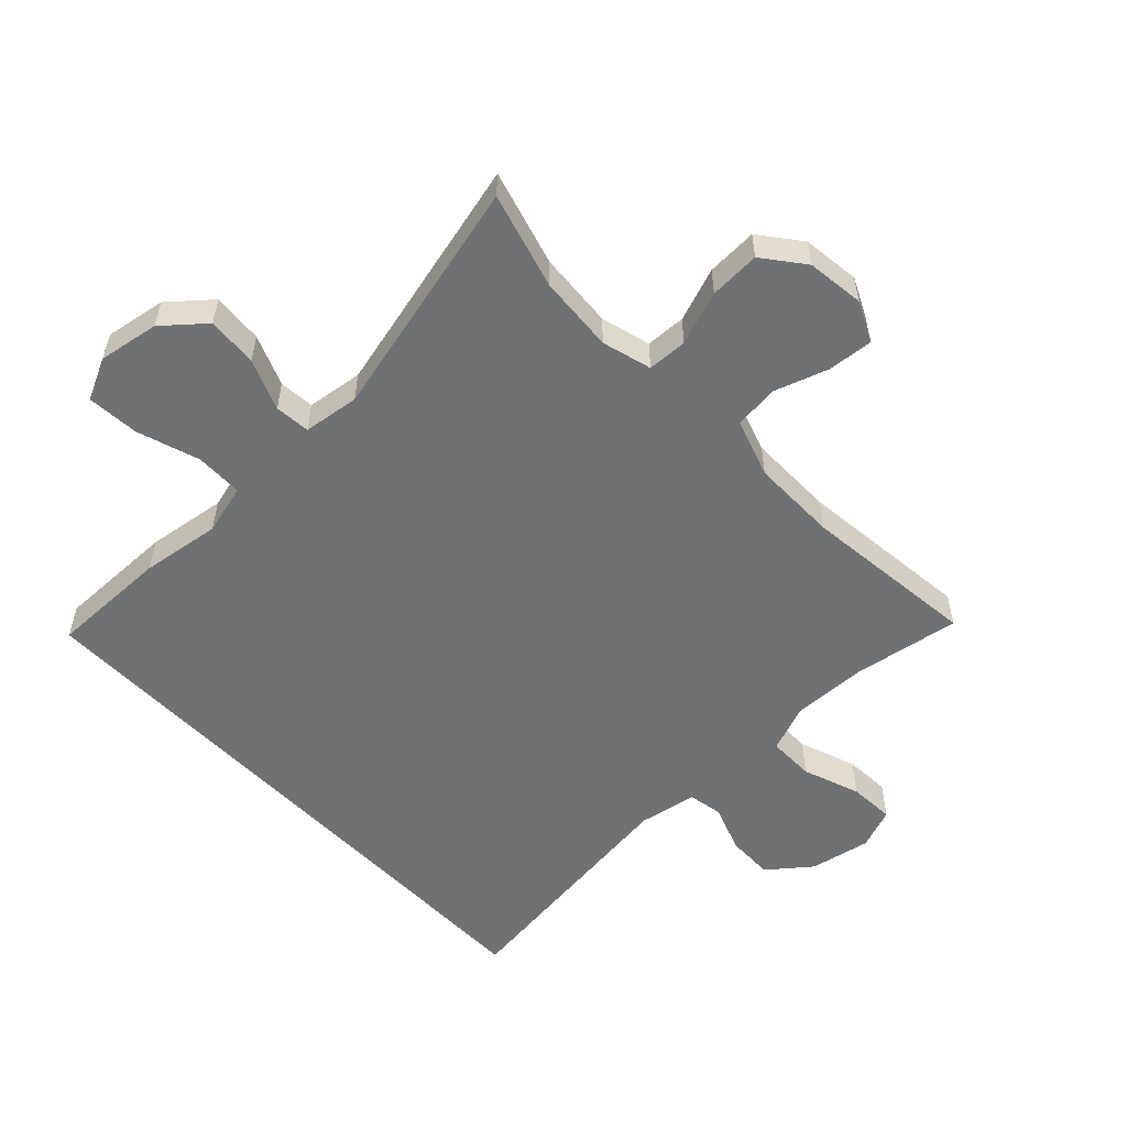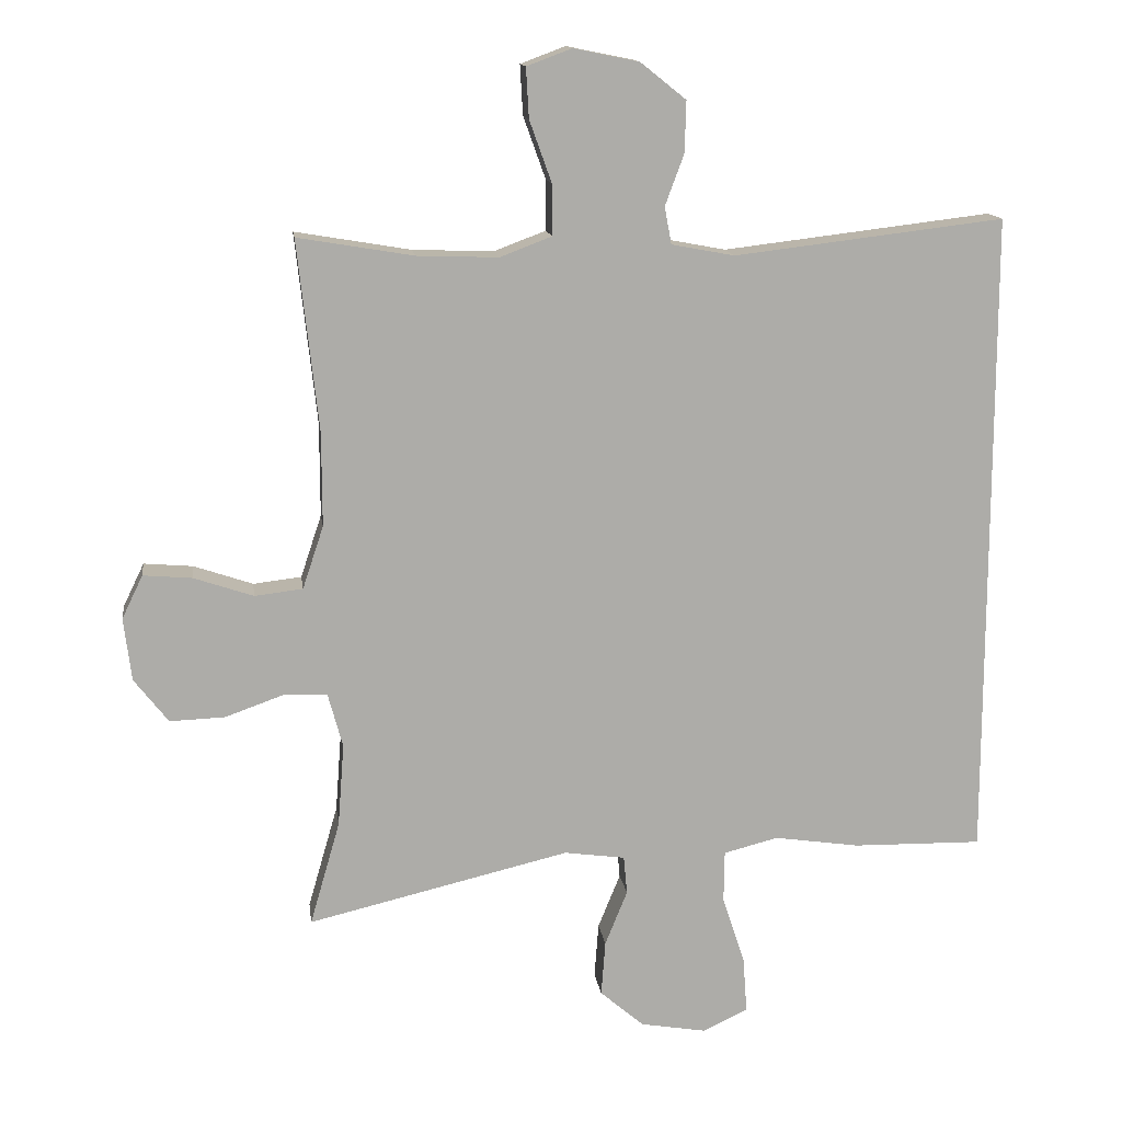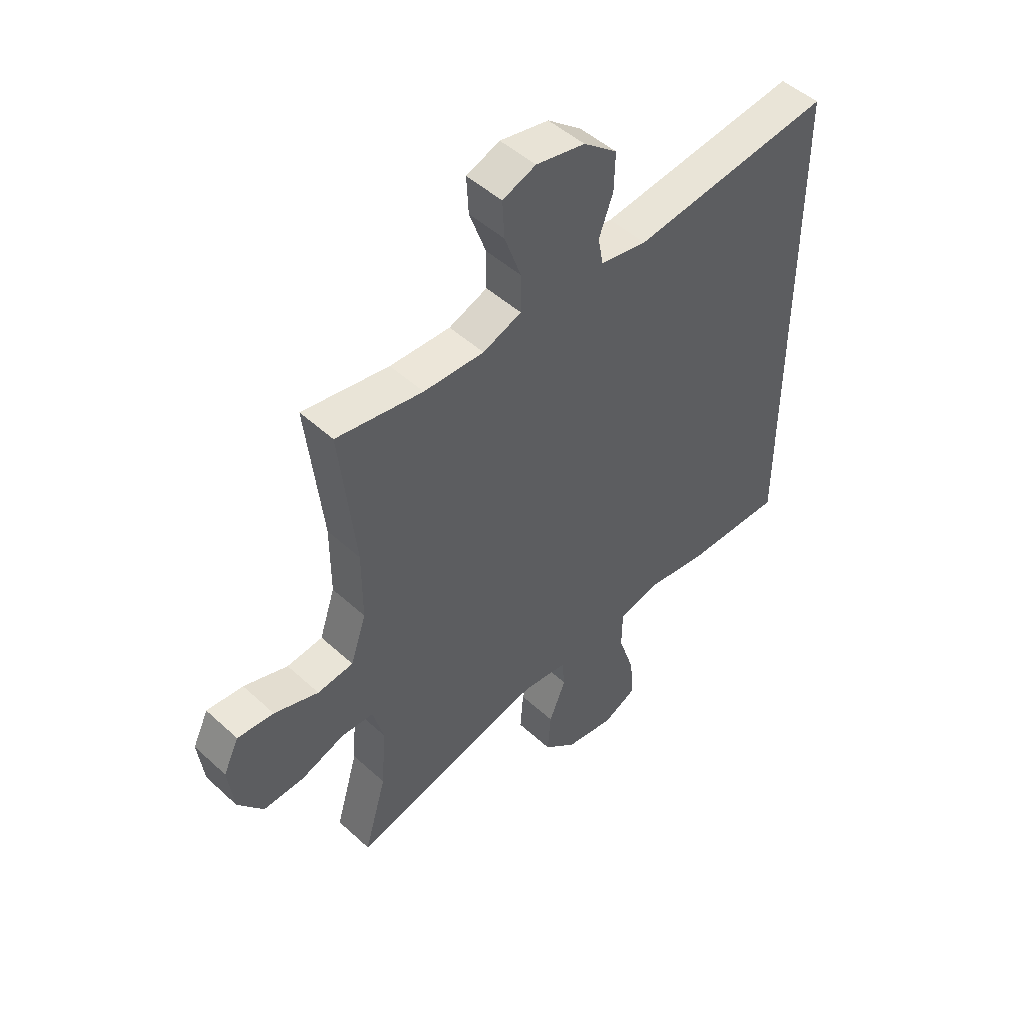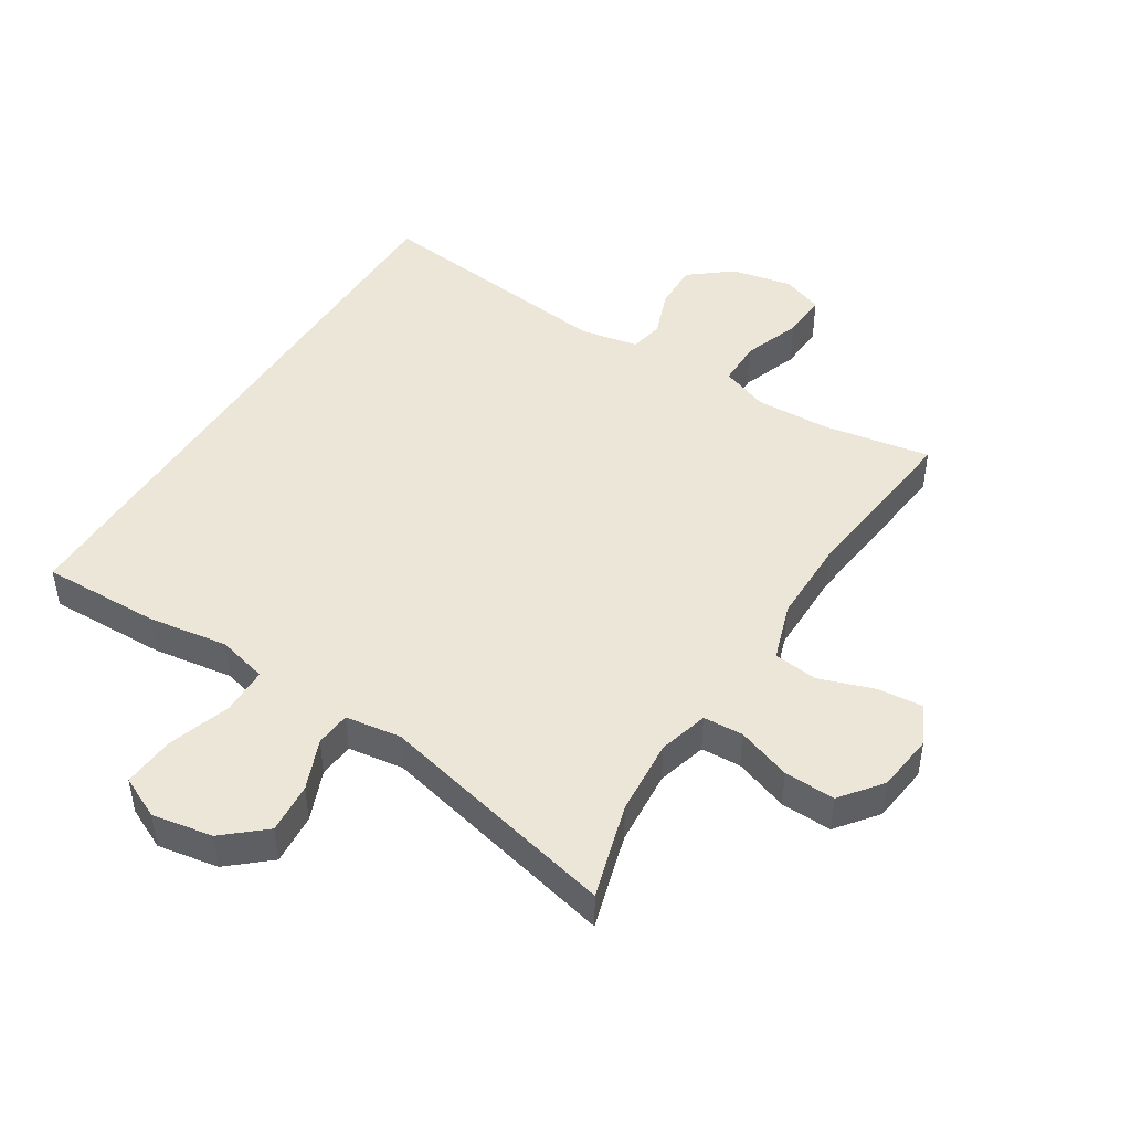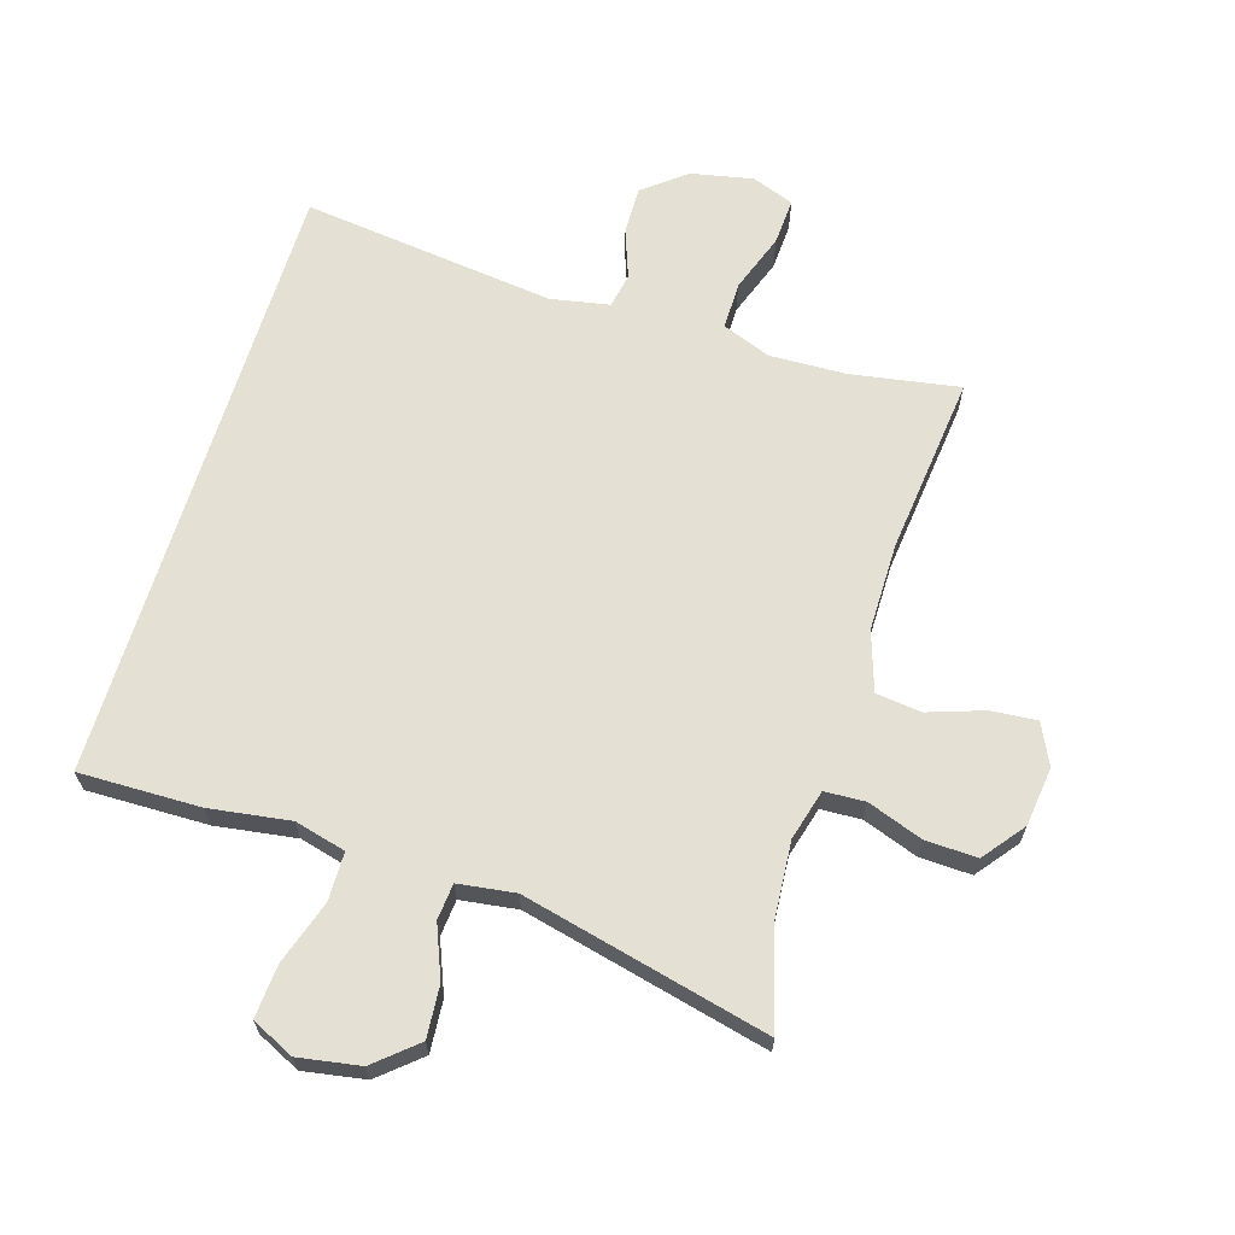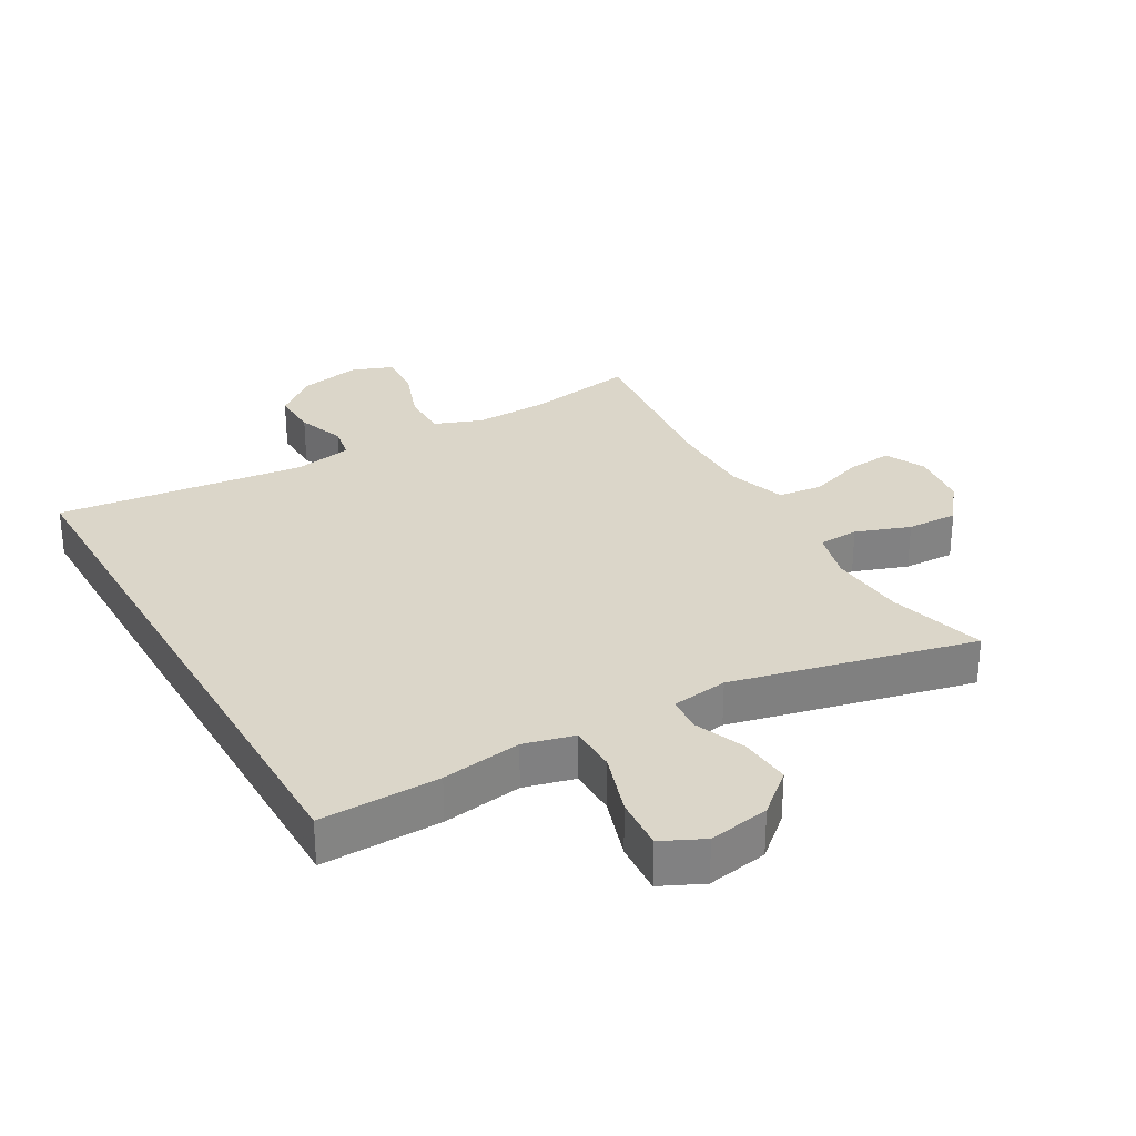
<metadata>
{"format":"obj","ext":"obj","renderer":"f3d","projection":"perspective","resolution":1024,"background":"white","views":[{"elev":-55.2,"azim":-136.3,"up":"+Y"},{"elev":13.8,"azim":-7.6,"up":"+Z"},{"elev":48.8,"azim":-44.6,"up":"+Z"},{"elev":46.3,"azim":-148.0,"up":"+Y"},{"elev":65.9,"azim":-162.9,"up":"+Y"},{"elev":29.9,"azim":150.1,"up":"+Y"}]}
</metadata>
<code>
v 0.5 0.07 -0.424
v 0.315 0.07 -0.421
v 0.192 0.07 -0.403
v 0.114 0.07 -0.423
v 0.113 0.07 -0.497
v 0.145 0.07 -0.594
v 0.151 0.07 -0.675
v 0.086 0.07 -0.706
v -0.008 0.07 -0.69
v -0.071 0.07 -0.636
v -0.065 0.07 -0.557
v -0.033 0.07 -0.478
v -0.038 0.07 -0.423
v -0.125 0.07 -0.411
v -0.5 0.07 -0.5
v -0.457 0.07 -0.351
v -0.448 0.07 -0.232
v -0.469 0.07 -0.155
v -0.531 0.07 -0.152
v -0.615 0.07 -0.182
v -0.694 0.07 -0.185
v -0.743 0.07 -0.122
v -0.754 0.07 -0.032
v -0.724 0.07 0.03
v -0.654 0.07 0.024
v -0.569 0.07 -0.005
v -0.5 0.07 0.003
v -0.47 0.07 0.093
v -0.47 0.07 0.227
v -0.5 0.07 0.5
v -0.334 0.07 0.472
v -0.218 0.07 0.468
v -0.144 0.07 0.496
v -0.144 0.07 0.568
v -0.176 0.07 0.657
v -0.18 0.07 0.728
v -0.116 0.07 0.752
v -0.022 0.07 0.733
v 0.043 0.07 0.681
v 0.041 0.07 0.608
v 0.014 0.07 0.535
v 0.024 0.07 0.482
v 0.114 0.07 0.465
v 0.5 0.07 0.511
v 0.5 0 -0.424
v 0.315 0 -0.421
v 0.192 0 -0.403
v 0.114 0 -0.423
v 0.113 0 -0.497
v 0.145 0 -0.594
v 0.151 0 -0.675
v 0.086 0 -0.706
v -0.008 0 -0.69
v -0.071 0 -0.636
v -0.065 0 -0.557
v -0.033 0 -0.478
v -0.038 0 -0.423
v -0.125 0 -0.411
v -0.5 0 -0.5
v -0.457 0 -0.351
v -0.448 0 -0.232
v -0.469 0 -0.155
v -0.531 0 -0.152
v -0.615 0 -0.182
v -0.694 0 -0.185
v -0.743 0 -0.122
v -0.754 0 -0.032
v -0.724 0 0.03
v -0.654 0 0.024
v -0.569 0 -0.005
v -0.5 0 0.003
v -0.47 0 0.093
v -0.47 0 0.227
v -0.5 0 0.5
v -0.334 0 0.472
v -0.218 0 0.468
v -0.144 0 0.496
v -0.144 0 0.568
v -0.176 0 0.657
v -0.18 0 0.728
v -0.116 0 0.752
v -0.022 0 0.733
v 0.043 0 0.681
v 0.041 0 0.608
v 0.014 0 0.535
v 0.024 0 0.482
v 0.114 0 0.465
v 0.5 0 0.511
f 43 44 1 2
f 42 43 2 3
f 38 39 40 41
f 36 37 38 41
f 34 35 36 41
f 33 34 41 42
f 32 33 42 3
f 29 30 31
f 28 29 31 32
f 27 28 32 3
f 23 24 25 26
f 19 20 21 22
f 18 19 22 23
f 14 15 16
f 13 14 16 17
f 9 10 11 12
f 9 12 13
f 8 9 13
f 5 6 7 8
f 4 5 8 13
f 18 23 26 27
f 13 17 18 27
f 3 4 13 27
f 46 45 88 87
f 47 46 87 86
f 85 84 83 82
f 85 82 81 80
f 85 80 79 78
f 86 85 78 77
f 47 86 77 76
f 75 74 73
f 76 75 73 72
f 47 76 72 71
f 70 69 68 67
f 66 65 64 63
f 67 66 63 62
f 60 59 58
f 61 60 58 57
f 56 55 54 53
f 57 56 53
f 57 53 52
f 52 51 50 49
f 57 52 49 48
f 71 70 67 62
f 71 62 61 57
f 71 57 48 47
f 1 45 46 2
f 2 46 47 3
f 3 47 48 4
f 4 48 49 5
f 5 49 50 6
f 6 50 51 7
f 7 51 52 8
f 8 52 53 9
f 9 53 54 10
f 10 54 55 11
f 11 55 56 12
f 12 56 57 13
f 13 57 58 14
f 14 58 59 15
f 15 59 60 16
f 16 60 61 17
f 17 61 62 18
f 18 62 63 19
f 19 63 64 20
f 20 64 65 21
f 21 65 66 22
f 22 66 67 23
f 23 67 68 24
f 24 68 69 25
f 25 69 70 26
f 26 70 71 27
f 27 71 72 28
f 28 72 73 29
f 29 73 74 30
f 30 74 75 31
f 31 75 76 32
f 32 76 77 33
f 33 77 78 34
f 34 78 79 35
f 35 79 80 36
f 36 80 81 37
f 37 81 82 38
f 38 82 83 39
f 39 83 84 40
f 40 84 85 41
f 41 85 86 42
f 42 86 87 43
f 43 87 88 44
f 44 88 45 1

</code>
